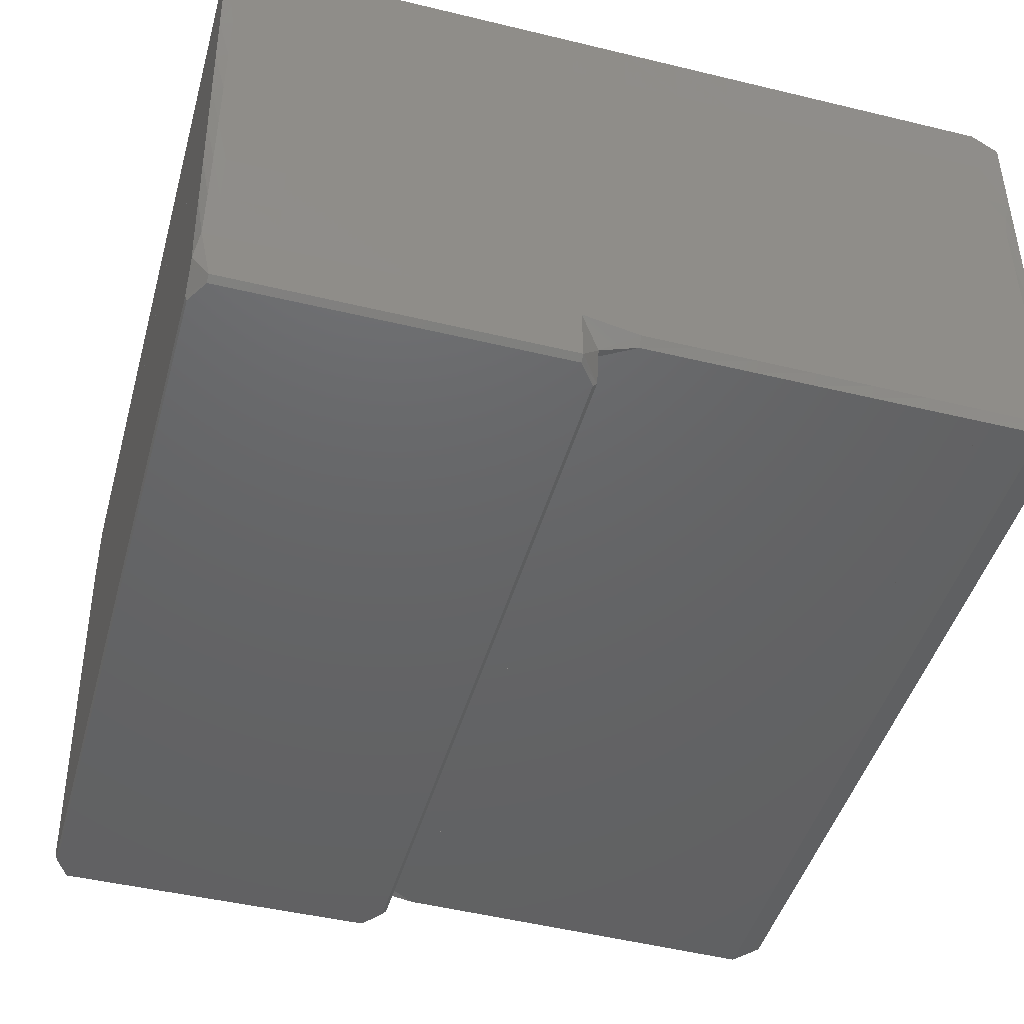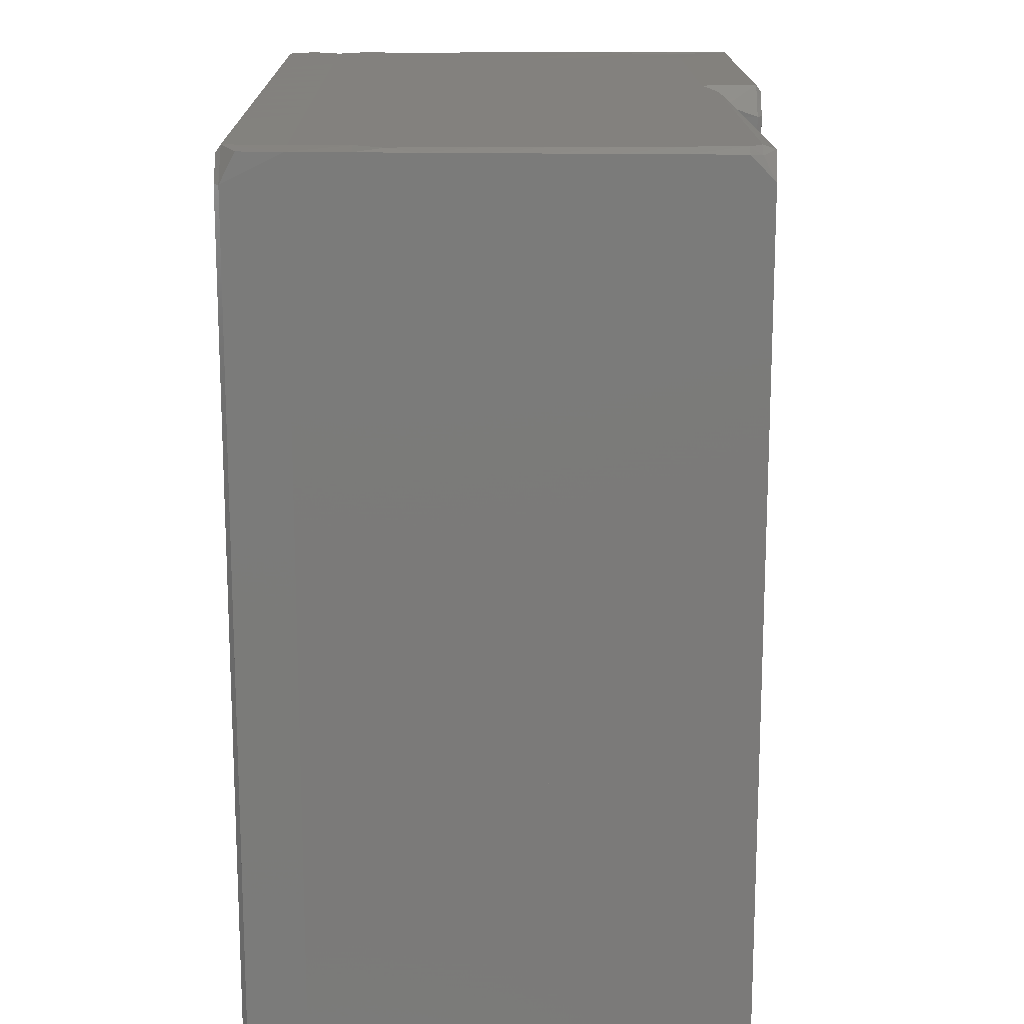
<metadata>
{"format":"stl","ext":"stl","renderer":"f3d","projection":"perspective","resolution":1024,"background":"white","views":[{"elev":-45.9,"azim":164.5,"up":"+Y"},{"elev":16.3,"azim":-90.7,"up":"+Z"}]}
</metadata>
<code>
# stl→obj: 393 verts, 702 faces
v 198.7 136.4 0.09829
v 198.7 136.4 0.5
v 198.4 136.4 0.5
v 198.5 136.4 0.2709
v 198.3 136.5 0.5
v 198.7 136.5 -0.01472
v 204.7 136.4 0.5
v 204.4 136.4 0.5
v 204.4 136.4 0.09829
v 204.6 136.4 0.2709
v 204.4 136.5 -0.01472
v 204.7 136.5 0.5
v 191 137 0.06938
v 191 137 0.5
v 190.6 137 0.5
v 190.6 137.4 0.5
v 190.6 137.4 0.09364
v 190.8 137.4 -2.31e-07
v 191 137.4 -1.49e-07
v 191 137.2 5.513e-07
v 190.8 137.2 0.1326
v 192 137.4 1.788e-07
v 192 137.2 1.937e-07
v 192 137 0.0782
v 192 137 0.5
v 192.9 137.4 -5.96e-08
v 192.9 137.2 5.849e-07
v 192.9 137 0.08679
v 192.9 137 0.5
v 193.9 137.4 -2.086e-07
v 193.9 137.2 -1.192e-07
v 193.9 137 0.09517
v 193.9 137 0.5
v 194.9 137.4 1.788e-07
v 194.9 137.2 -6.035e-07
v 194.9 137 0.1033
v 194.9 137 0.5
v 195.8 137.4 -5.96e-08
v 195.8 137.2 3.8e-07
v 195.8 137 0.1113
v 195.8 137 0.5
v 196.8 137.4 5.96e-08
v 196.8 137.2 6.706e-08
v 196.8 137 0.119
v 196.8 137 0.5
v 197.7 137.4 1.192e-07
v 197.7 137.2 3.651e-07
v 197.7 137.1 0.1265
v 197.7 137.1 0.5
v 198.7 137.4 1.788e-07
v 198.3 137.1 0.5
v 198.3 137 0.3072
v 199.6 137.4 0
v 199.6 136.5 -0.01472
v 203.5 136.5 -0.01472
v 203.5 137.4 0
v 204.4 137.4 0.0174
v 204.6 137.4 3.874e-07
v 204.7 137.4 0.1744
v 204.7 137.4 0.5
v 204.7 136.9 0.1203
v 190.6 138.4 0.5
v 190.6 138.4 0.0854
v 190.8 138.4 5.588e-08
v 191 138.4 5.96e-08
v 192 138.4 0
v 192.9 138.4 0
v 193.9 138.4 0
v 194.9 138.4 0
v 195.8 138.4 0
v 196.8 138.4 0
v 197.7 138.4 0
v 198.7 138.4 0
v 199.6 138.4 0
v 203.5 138.4 0
v 204.4 138.4 0.00209
v 204.7 138.4 0.5
v 204.7 138.4 0.155
v 204.6 138.4 -3.8e-07
v 190.6 139.3 0.5
v 190.6 139.3 0.07699
v 190.8 139.3 3.092e-07
v 191 139.3 -1.49e-07
v 192 139.3 0
v 203.5 139.3 0
v 204.4 139.3 -0.01233
v 204.8 139.3 0.5
v 204.8 139.3 0.1355
v 204.6 139.3 -4.172e-07
v 190.6 140.3 0.5
v 190.6 140.3 0.06831
v 190.8 140.3 5.215e-07
v 191 140.3 -1.788e-07
v 192 140.3 0
v 203.5 140.3 0
v 204.4 140.3 0
v 204.8 140.3 0.5
v 204.8 140.3 0.1225
v 204.6 140.3 -2.906e-07
v 190.6 141.2 0.5
v 190.6 141.2 0.05944
v 190.8 141.2 2.217e-07
v 191 141.2 1.788e-07
v 192 141.2 0
v 203.5 141.2 0
v 204.4 141.2 -1.192e-07
v 204.8 141.2 0.5
v 204.8 141.2 0.1048
v 204.6 141.2 2.757e-07
v 190.6 142.2 0.5
v 190.6 142.2 0.05038
v 190.8 142.2 6.128e-07
v 191 142.2 2.384e-07
v 192 142.2 0
v 203.5 142.2 0
v 204.4 142.2 1.788e-07
v 204.8 142.2 0.5
v 204.8 142.2 0.08599
v 204.6 142.2 2.608e-08
v 191 143.1 -1.788e-07
v 190.6 143.1 0.5
v 190.6 143.1 0.04114
v 190.8 142.7 -4.582e-07
v 192 143.1 0
v 203.5 143.1 0
v 204.4 143.1 -1.788e-07
v 204.9 143.1 0.5
v 204.9 143.1 0.06601
v 204.7 143.1 1.49e-07
v 190.6 144.1 0.5
v 190.6 144.1 0.03164
v 191 144.1 -5.96e-08
v 192 144.1 0
v 204.9 144.1 0.04492
v 204.9 144.1 0.5
v 204.4 144.1 -1.788e-07
v 204.7 143.6 3.949e-07
v 191 145 -0.01432
v 190.5 145 0.5
v 190.6 144.8 0.02383
v 192 145 -0.01354
v 192.9 145 -0.01274
v 192.9 144.1 0
v 193.9 145 -0.01195
v 193.9 144.1 0
v 194.9 145 -0.01115
v 194.9 144.1 0
v 195.8 145 -0.01036
v 195.8 144.1 0
v 196.8 145 -0.009552
v 196.8 144.1 0
v 197.7 145 -0.008755
v 197.7 144.1 0
v 198.7 145 -0.007955
v 198.7 144.1 0
v 199.6 145 -0.007139
v 199.6 144.1 0
v 200.6 145 -0.006334
v 200.6 144.1 0
v 201.6 145 -0.005513
v 201.6 144.1 0
v 202.5 145 -0.004703
v 202.5 144.1 0
v 203.5 145 -0.003876
v 203.5 144.1 0
v 204.4 145 -0.00306
v 204.9 145 0.5
v 204.7 144.6 -1.46e-06
v 190.6 145.1 0.5
v 191 145.1 0.5
v 191 145.1 0.09877
v 190.8 145.1 0.2711
v 192 145.1 0.5
v 192 145.1 0.0997
v 192.9 145.1 0.5
v 192.9 145.1 0.1006
v 193.9 145.1 0.5
v 193.9 145.1 0.1016
v 194.9 145.1 0.5
v 194.9 145.1 0.1025
v 195.8 145.1 0.5
v 195.8 145.1 0.1034
v 196.8 145.1 0.5
v 196.8 145.1 0.1044
v 197.7 145.1 0.5
v 197.7 145.1 0.1053
v 198.7 145.1 0.5
v 198.7 145.1 0.1062
v 199.6 145.1 0.5
v 199.6 145.1 0.1072
v 200.6 145.1 0.5
v 200.6 145.1 0.1081
v 201.6 145.1 0.5
v 201.6 145.1 0.109
v 202.5 145.1 0.5
v 202.5 145.1 0.1099
v 203.5 145.1 0.5
v 203.5 145.1 0.1108
v 204.4 145.1 0.5
v 204.4 145.1 0.1117
v 204.8 145.1 0.5
v 204.6 145.1 0.2772
v 198.4 136.4 14.5
v 198.7 136.4 14.5
v 198.7 136.4 14.9
v 198.5 136.4 14.73
v 198.7 136.5 15.01
v 198.3 136.5 14.5
v 204.4 136.4 14.9
v 204.4 136.4 14.5
v 204.7 136.4 14.5
v 204.6 136.4 14.73
v 204.7 136.5 14.5
v 204.4 136.5 15.01
v 191 137.2 15
v 191 137.4 15
v 190.8 137.4 15
v 190.6 137.4 14.91
v 190.6 137.4 14.5
v 190.6 137 14.5
v 191 137 14.5
v 191 137 14.93
v 190.8 137.2 14.87
v 192 137 14.5
v 192 137 14.92
v 192 137.2 15
v 192 137.4 15
v 192.9 137 14.5
v 192.9 137 14.91
v 192.9 137.2 15
v 192.9 137.4 15
v 193.9 137 14.5
v 193.9 137 14.9
v 193.9 137.2 15
v 193.9 137.4 15
v 194.9 137 14.5
v 194.9 137 14.9
v 194.9 137.2 15
v 194.9 137.4 15
v 195.8 137 14.5
v 195.8 137 14.89
v 195.8 137.2 15
v 195.8 137.4 15
v 196.8 137 14.5
v 196.8 137 14.88
v 196.8 137.2 15
v 196.8 137.4 15
v 197.7 137.1 14.5
v 197.7 137.1 14.87
v 197.7 137.2 15
v 197.7 137.4 15
v 198.3 137.1 14.5
v 198.7 137.4 15
v 198.3 137 14.69
v 203.5 137.4 15
v 203.5 136.5 15.01
v 204.4 137.4 14.98
v 204.7 137.4 14.5
v 204.7 137.4 14.83
v 204.6 137.4 15
v 204.7 136.9 14.88
v 190.6 138.4 14.5
v 190.6 138.4 14.91
v 190.8 138.4 15
v 191 138.4 15
v 203.5 138.4 15
v 204.4 138.4 15
v 204.7 138.4 14.5
v 204.7 138.4 14.84
v 204.6 138.4 15
v 190.6 139.3 14.5
v 190.6 139.3 14.92
v 190.8 139.3 15
v 191 139.3 15
v 203.5 139.3 15
v 204.4 139.3 15.01
v 204.8 139.3 14.5
v 204.8 139.3 14.86
v 204.6 139.3 15
v 190.6 140.3 14.5
v 190.6 140.3 14.93
v 190.8 140.3 15
v 191 140.3 15
v 203.5 140.3 15
v 204.4 140.3 15
v 204.8 140.3 14.5
v 204.8 140.3 14.88
v 204.6 140.3 15
v 190.6 141.2 14.5
v 190.6 141.2 14.94
v 190.8 141.2 15
v 191 141.2 15
v 204.8 141.2 14.5
v 204.8 141.2 14.9
v 204.6 141.2 15
v 204.4 141.2 15
v 190.6 142.2 14.5
v 190.6 142.2 14.95
v 190.8 142.2 15
v 191 142.2 15
v 204.8 142.2 14.5
v 204.8 142.2 14.91
v 204.6 142.2 15
v 204.4 142.2 15
v 190.6 143.1 14.96
v 190.6 143.1 14.5
v 191 143.1 15
v 190.8 142.7 15
v 204.9 143.1 14.5
v 204.9 143.1 14.93
v 204.7 143.1 15
v 204.4 143.1 15
v 190.6 144.1 14.5
v 190.6 144.1 14.97
v 191 144.1 15
v 204.4 144.1 15
v 204.9 144.1 14.5
v 204.9 144.1 14.96
v 204.7 143.6 15
v 190.5 145 14.5
v 191 145 15.01
v 190.6 144.8 14.98
v 192 144.1 15
v 192 145 15.01
v 192.9 144.1 15
v 192.9 145 15.01
v 193.9 144.1 15
v 193.9 145 15.01
v 194.9 144.1 15
v 194.9 145 15.01
v 195.8 144.1 15
v 195.8 145 15.01
v 196.8 144.1 15
v 196.8 145 15.01
v 197.7 144.1 15
v 197.7 145 15.01
v 198.7 144.1 15
v 198.7 145 15.01
v 199.6 144.1 15
v 199.6 145 15.01
v 200.6 144.1 15
v 200.6 145 15.01
v 201.6 144.1 15
v 201.6 145 15.01
v 202.5 144.1 15
v 202.5 145 15
v 203.5 144.1 15
v 203.5 145 15
v 204.4 145 15
v 204.9 145 14.5
v 204.7 144.6 15
v 191 145.1 14.9
v 191 145.1 14.5
v 190.6 145.1 14.5
v 190.8 145.1 14.73
v 192 145.1 14.9
v 192 145.1 14.5
v 192.9 145.1 14.9
v 192.9 145.1 14.5
v 193.9 145.1 14.9
v 193.9 145.1 14.5
v 194.9 145.1 14.9
v 194.9 145.1 14.5
v 195.8 145.1 14.9
v 195.8 145.1 14.5
v 196.8 145.1 14.9
v 196.8 145.1 14.5
v 197.7 145.1 14.89
v 197.7 145.1 14.5
v 198.7 145.1 14.89
v 198.7 145.1 14.5
v 199.6 145.1 14.89
v 199.6 145.1 14.5
v 200.6 145.1 14.89
v 200.6 145.1 14.5
v 201.6 145.1 14.89
v 201.6 145.1 14.5
v 202.5 145.1 14.89
v 202.5 145.1 14.5
v 203.5 145.1 14.89
v 203.5 145.1 14.5
v 204.4 145.1 14.89
v 204.4 145.1 14.5
v 204.8 145.1 14.5
v 204.6 145.1 14.72
v 198.7 136.5 -0.01471
v 204.4 136.5 -0.01471
v 199.6 137.4 2.384e-07
v 203.5 137.4 2.384e-07
v 193 145.1 0.5
v 193 145.1 14.5
v 193 137 14.5
v 193 137 0.5
f 1 2 3
f 1 3 4
f 3 5 4
f 5 6 4
f 6 1 4
f 7 8 9
f 7 9 10
f 9 11 10
f 11 12 10
f 12 7 10
f 13 14 15
f 15 16 17
f 18 19 20
f 18 20 21
f 20 13 21
f 13 15 21
f 15 17 21
f 17 18 21
f 19 22 23
f 19 23 20
f 20 23 24
f 20 24 13
f 13 24 25
f 13 25 14
f 22 26 27
f 22 27 23
f 23 27 28
f 23 28 24
f 24 28 29
f 24 29 25
f 26 30 31
f 26 31 27
f 27 31 32
f 27 32 28
f 28 32 33
f 28 33 29
f 30 34 35
f 30 35 31
f 31 35 36
f 31 36 32
f 32 36 37
f 32 37 33
f 34 38 39
f 34 39 35
f 35 39 40
f 35 40 36
f 36 40 41
f 36 41 37
f 38 42 43
f 38 43 39
f 39 43 44
f 39 44 40
f 40 44 45
f 40 45 41
f 42 46 47
f 42 47 43
f 43 47 48
f 43 48 44
f 44 48 49
f 44 49 45
f 47 46 50
f 51 49 48
f 51 48 52
f 48 47 52
f 47 50 52
f 50 6 52
f 6 5 52
f 5 51 52
f 6 50 53
f 6 53 54
f 55 56 57
f 55 57 11
f 11 57 58
f 59 60 12
f 59 12 61
f 12 11 61
f 11 58 61
f 58 59 61
f 16 62 63
f 16 63 17
f 17 63 64
f 17 64 18
f 18 64 65
f 18 65 19
f 19 65 66
f 19 66 22
f 22 66 67
f 22 67 26
f 26 67 68
f 26 68 30
f 30 68 69
f 30 69 34
f 34 69 70
f 34 70 38
f 38 70 71
f 38 71 42
f 42 71 72
f 42 72 46
f 46 72 73
f 46 73 50
f 50 73 74
f 50 74 53
f 56 75 76
f 56 76 57
f 77 60 59
f 77 59 78
f 78 59 58
f 78 58 79
f 79 58 57
f 79 57 76
f 62 80 81
f 62 81 63
f 63 81 82
f 63 82 64
f 64 82 83
f 64 83 65
f 65 83 84
f 65 84 66
f 75 85 86
f 75 86 76
f 87 77 78
f 87 78 88
f 88 78 79
f 88 79 89
f 89 79 76
f 89 76 86
f 80 90 91
f 80 91 81
f 81 91 92
f 81 92 82
f 82 92 93
f 82 93 83
f 83 93 94
f 83 94 84
f 85 95 96
f 85 96 86
f 97 87 88
f 97 88 98
f 98 88 89
f 98 89 99
f 99 89 86
f 99 86 96
f 90 100 101
f 90 101 91
f 91 101 102
f 91 102 92
f 92 102 103
f 92 103 93
f 93 103 104
f 93 104 94
f 95 105 106
f 95 106 96
f 107 97 98
f 107 98 108
f 108 98 99
f 108 99 109
f 109 99 96
f 109 96 106
f 100 110 111
f 100 111 101
f 101 111 112
f 101 112 102
f 102 112 113
f 102 113 103
f 103 113 114
f 103 114 104
f 105 115 116
f 105 116 106
f 117 107 108
f 117 108 118
f 118 108 109
f 118 109 119
f 119 109 106
f 119 106 116
f 120 113 112
f 111 110 121
f 111 121 122
f 111 122 123
f 122 120 123
f 120 112 123
f 112 111 123
f 113 120 124
f 113 124 114
f 115 125 126
f 115 126 116
f 127 117 118
f 127 118 128
f 128 118 119
f 128 119 129
f 129 119 116
f 129 116 126
f 121 130 131
f 121 131 122
f 122 131 132
f 122 132 120
f 120 132 133
f 120 133 124
f 134 135 127
f 134 127 128
f 129 126 136
f 129 136 137
f 136 134 137
f 134 128 137
f 128 129 137
f 138 132 131
f 131 130 139
f 131 139 140
f 139 138 140
f 138 131 140
f 132 138 141
f 132 141 133
f 133 141 142
f 133 142 143
f 143 142 144
f 143 144 145
f 145 144 146
f 145 146 147
f 147 146 148
f 147 148 149
f 149 148 150
f 149 150 151
f 151 150 152
f 151 152 153
f 153 152 154
f 153 154 155
f 155 154 156
f 155 156 157
f 157 156 158
f 157 158 159
f 159 158 160
f 159 160 161
f 161 160 162
f 161 162 163
f 163 162 164
f 163 164 165
f 165 164 166
f 165 166 136
f 167 135 134
f 167 134 168
f 134 136 168
f 136 166 168
f 166 167 168
f 169 170 171
f 169 171 172
f 171 138 172
f 138 139 172
f 139 169 172
f 170 173 174
f 170 174 171
f 171 174 141
f 171 141 138
f 173 175 176
f 173 176 174
f 174 176 142
f 174 142 141
f 175 177 178
f 175 178 176
f 176 178 144
f 176 144 142
f 177 179 180
f 177 180 178
f 178 180 146
f 178 146 144
f 179 181 182
f 179 182 180
f 180 182 148
f 180 148 146
f 181 183 184
f 181 184 182
f 182 184 150
f 182 150 148
f 183 185 186
f 183 186 184
f 184 186 152
f 184 152 150
f 185 187 188
f 185 188 186
f 186 188 154
f 186 154 152
f 187 189 190
f 187 190 188
f 188 190 156
f 188 156 154
f 189 191 192
f 189 192 190
f 190 192 158
f 190 158 156
f 191 193 194
f 191 194 192
f 192 194 160
f 192 160 158
f 193 195 196
f 193 196 194
f 194 196 162
f 194 162 160
f 195 197 198
f 195 198 196
f 196 198 164
f 196 164 162
f 197 199 200
f 197 200 198
f 198 200 166
f 198 166 164
f 200 199 201
f 200 201 202
f 201 167 202
f 167 166 202
f 166 200 202
f 203 204 205
f 203 205 206
f 205 207 206
f 207 208 206
f 208 203 206
f 209 210 211
f 209 211 212
f 211 213 212
f 213 214 212
f 214 209 212
f 215 216 217
f 218 219 220
f 220 221 222
f 220 222 223
f 222 215 223
f 215 217 223
f 217 218 223
f 218 220 223
f 221 224 225
f 221 225 222
f 222 225 226
f 222 226 215
f 215 226 227
f 215 227 216
f 224 228 229
f 224 229 225
f 225 229 230
f 225 230 226
f 226 230 231
f 226 231 227
f 228 232 233
f 228 233 229
f 229 233 234
f 229 234 230
f 230 234 235
f 230 235 231
f 232 236 237
f 232 237 233
f 233 237 238
f 233 238 234
f 234 238 239
f 234 239 235
f 236 240 241
f 236 241 237
f 237 241 242
f 237 242 238
f 238 242 243
f 238 243 239
f 240 244 245
f 240 245 241
f 241 245 246
f 241 246 242
f 242 246 247
f 242 247 243
f 244 248 249
f 244 249 245
f 245 249 250
f 245 250 246
f 246 250 251
f 246 251 247
f 249 248 252
f 253 251 250
f 253 250 254
f 250 249 254
f 249 252 254
f 252 208 254
f 208 207 254
f 207 253 254
f 255 256 214
f 255 214 257
f 213 258 259
f 260 257 214
f 260 214 261
f 214 213 261
f 213 259 261
f 259 260 261
f 262 219 218
f 262 218 263
f 263 218 217
f 263 217 264
f 264 217 216
f 264 216 265
f 266 255 257
f 266 257 267
f 258 268 269
f 258 269 259
f 259 269 270
f 259 270 260
f 260 270 267
f 260 267 257
f 271 262 263
f 271 263 272
f 272 263 264
f 272 264 273
f 273 264 265
f 273 265 274
f 275 266 267
f 275 267 276
f 268 277 278
f 268 278 269
f 269 278 279
f 269 279 270
f 270 279 276
f 270 276 267
f 280 271 272
f 280 272 281
f 281 272 273
f 281 273 282
f 282 273 274
f 282 274 283
f 284 275 276
f 284 276 285
f 277 286 287
f 277 287 278
f 278 287 288
f 278 288 279
f 279 288 285
f 279 285 276
f 289 280 281
f 289 281 290
f 290 281 282
f 290 282 291
f 291 282 283
f 291 283 292
f 286 293 294
f 286 294 287
f 287 294 295
f 287 295 288
f 288 295 296
f 288 296 285
f 297 289 290
f 297 290 298
f 298 290 291
f 298 291 299
f 299 291 292
f 299 292 300
f 293 301 302
f 293 302 294
f 294 302 303
f 294 303 295
f 295 303 304
f 295 304 296
f 305 306 297
f 305 297 298
f 299 300 307
f 299 307 308
f 307 305 308
f 305 298 308
f 298 299 308
f 301 309 310
f 301 310 302
f 302 310 311
f 302 311 303
f 303 311 312
f 303 312 304
f 313 306 305
f 313 305 314
f 314 305 307
f 314 307 315
f 316 312 311
f 310 309 317
f 310 317 318
f 310 318 319
f 318 316 319
f 316 311 319
f 311 310 319
f 320 313 314
f 314 315 321
f 314 321 322
f 321 320 322
f 320 314 322
f 321 315 323
f 321 323 324
f 324 323 325
f 324 325 326
f 326 325 327
f 326 327 328
f 328 327 329
f 328 329 330
f 330 329 331
f 330 331 332
f 332 331 333
f 332 333 334
f 334 333 335
f 334 335 336
f 336 335 337
f 336 337 338
f 338 337 339
f 338 339 340
f 340 339 341
f 340 341 342
f 342 341 343
f 342 343 344
f 344 343 345
f 344 345 346
f 346 345 347
f 346 347 348
f 348 347 316
f 348 316 349
f 318 317 350
f 318 350 351
f 350 349 351
f 349 316 351
f 316 318 351
f 352 353 354
f 352 354 355
f 354 320 355
f 320 321 355
f 321 352 355
f 321 324 356
f 321 356 352
f 352 356 357
f 352 357 353
f 324 326 358
f 324 358 356
f 356 358 359
f 356 359 357
f 326 328 360
f 326 360 358
f 358 360 361
f 358 361 359
f 328 330 362
f 328 362 360
f 360 362 363
f 360 363 361
f 330 332 364
f 330 364 362
f 362 364 365
f 362 365 363
f 332 334 366
f 332 366 364
f 364 366 367
f 364 367 365
f 334 336 368
f 334 368 366
f 366 368 369
f 366 369 367
f 336 338 370
f 336 370 368
f 368 370 371
f 368 371 369
f 338 340 372
f 338 372 370
f 370 372 373
f 370 373 371
f 340 342 374
f 340 374 372
f 372 374 375
f 372 375 373
f 342 344 376
f 342 376 374
f 374 376 377
f 374 377 375
f 344 346 378
f 344 378 376
f 376 378 379
f 376 379 377
f 346 348 380
f 346 380 378
f 378 380 381
f 378 381 379
f 348 349 382
f 348 382 380
f 380 382 383
f 380 383 381
f 384 383 382
f 384 382 385
f 382 349 385
f 349 350 385
f 350 384 385
f 386 387 1
f 1 387 9
f 1 9 2
f 2 9 8
f 204 210 205
f 205 210 209
f 205 209 207
f 207 209 214
f 125 165 126
f 126 165 136
f 104 133 105
f 105 133 165
f 66 94 75
f 75 94 95
f 53 74 56
f 56 74 75
f 94 104 95
f 95 104 105
f 54 388 55
f 55 388 389
f 7 211 8
f 8 211 210
f 51 252 49
f 49 252 248
f 12 213 7
f 7 213 211
f 130 313 139
f 139 313 320
f 80 271 90
f 90 271 280
f 121 306 130
f 130 306 313
f 90 280 100
f 100 280 289
f 100 289 121
f 121 289 306
f 16 219 80
f 80 219 271
f 5 208 51
f 51 208 252
f 139 320 169
f 169 320 354
f 187 371 189
f 189 371 373
f 181 365 183
f 183 365 367
f 175 359 177
f 177 359 361
f 193 377 195
f 195 377 379
f 169 354 170
f 170 354 353
f 195 379 197
f 197 379 381
f 191 375 193
f 193 375 377
f 177 361 179
f 179 361 363
f 173 357 390
f 390 357 391
f 170 353 173
f 173 353 357
f 179 363 181
f 181 363 365
f 183 367 187
f 187 367 371
f 189 373 191
f 191 373 375
f 197 381 199
f 199 381 383
f 384 201 383
f 383 201 199
f 350 167 384
f 384 167 201
f 219 16 220
f 220 16 15
f 309 127 317
f 317 127 135
f 277 87 286
f 286 87 97
f 293 107 301
f 301 107 117
f 258 60 268
f 268 60 77
f 286 97 293
f 293 97 107
f 268 77 277
f 277 77 87
f 301 117 309
f 309 117 127
f 213 12 258
f 258 12 60
f 317 135 350
f 350 135 167
f 208 5 203
f 203 5 3
f 220 15 221
f 221 15 14
f 236 37 240
f 240 37 41
f 224 25 392
f 392 25 393
f 228 29 232
f 232 29 33
f 240 41 244
f 244 41 45
f 221 14 224
f 224 14 25
f 232 33 236
f 236 33 37
f 244 45 248
f 248 45 49
f 203 3 204
f 204 3 2
f 204 2 210
f 210 2 8
f 253 207 255
f 255 207 256
f 292 283 296
f 296 283 285
f 283 216 284
f 284 216 255
f 315 292 316
f 316 292 296

</code>
